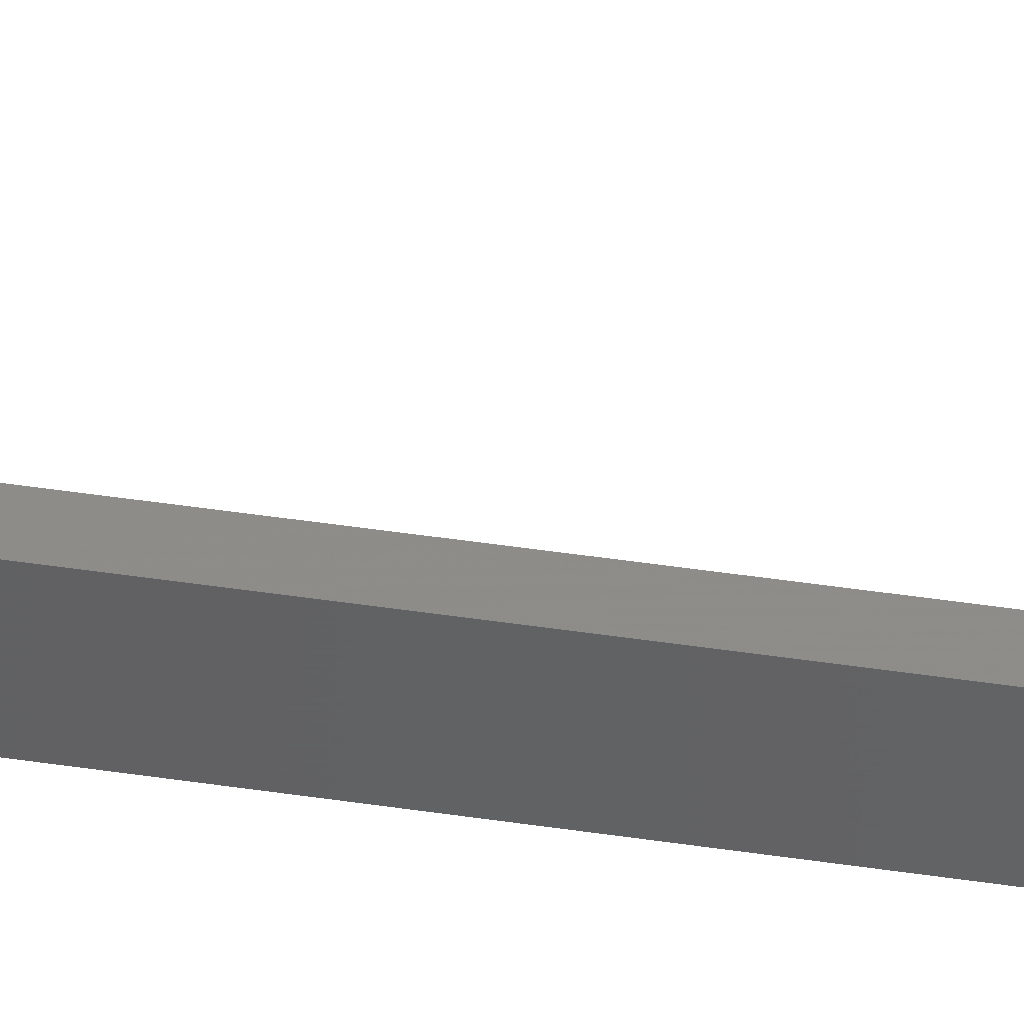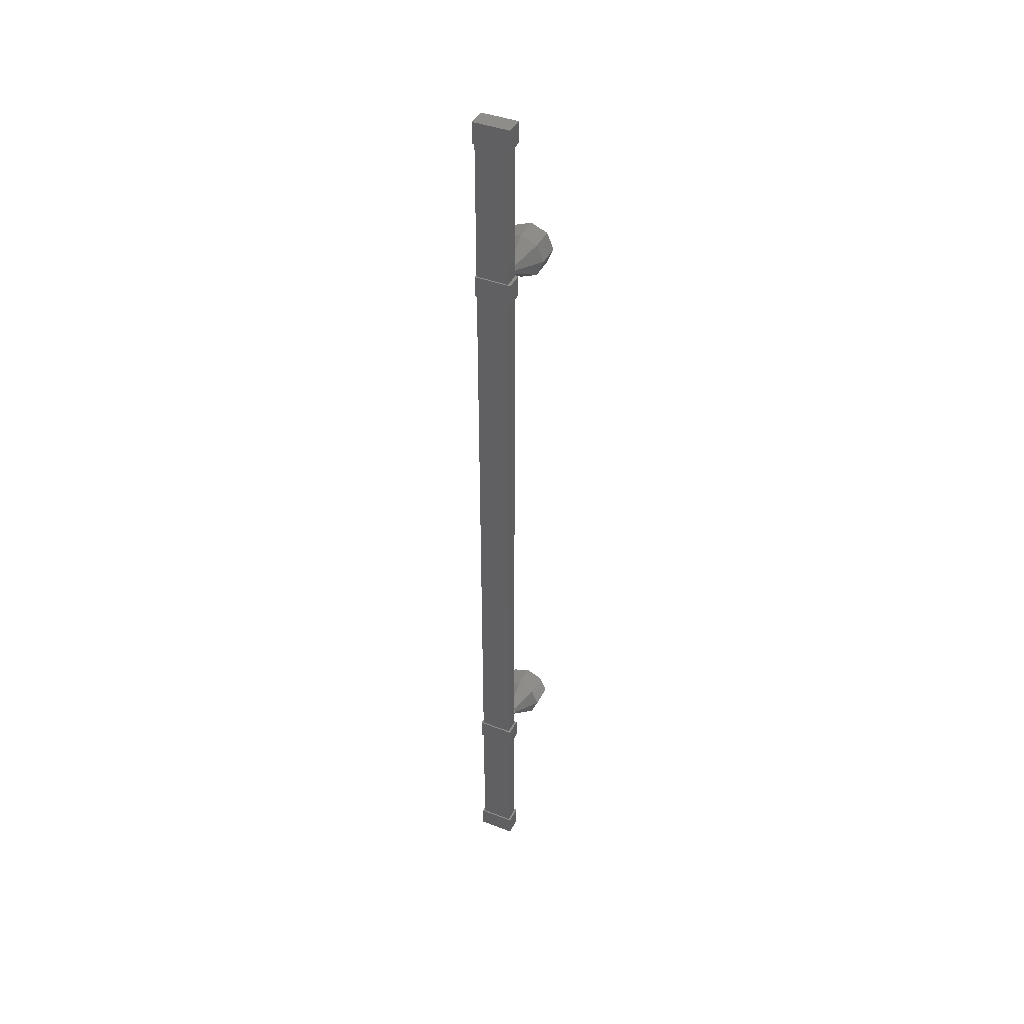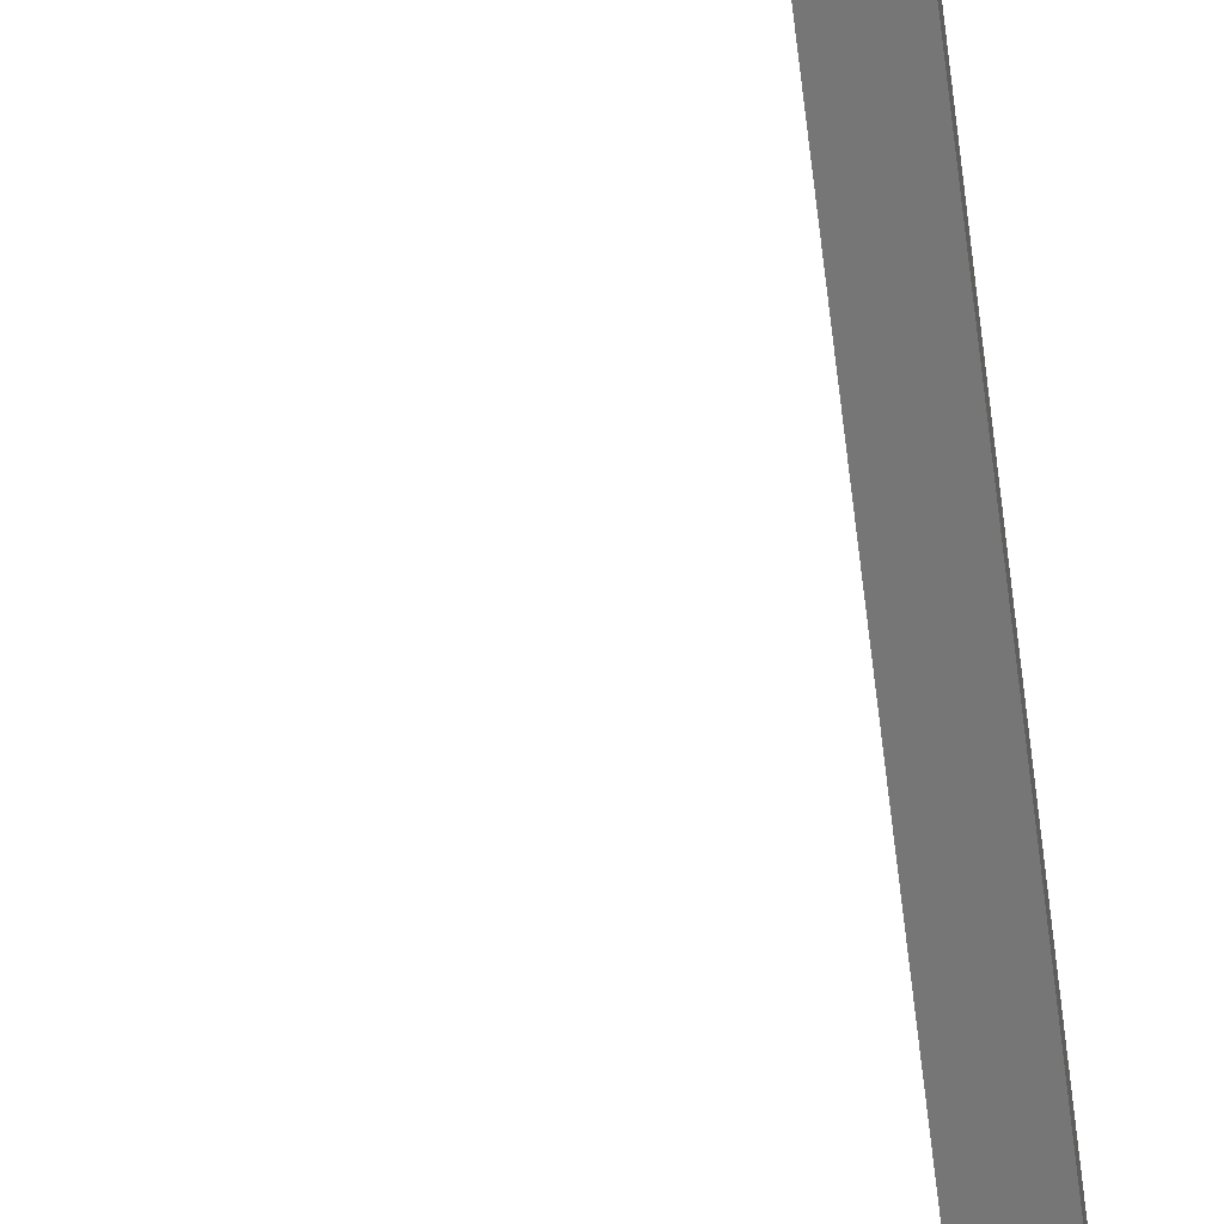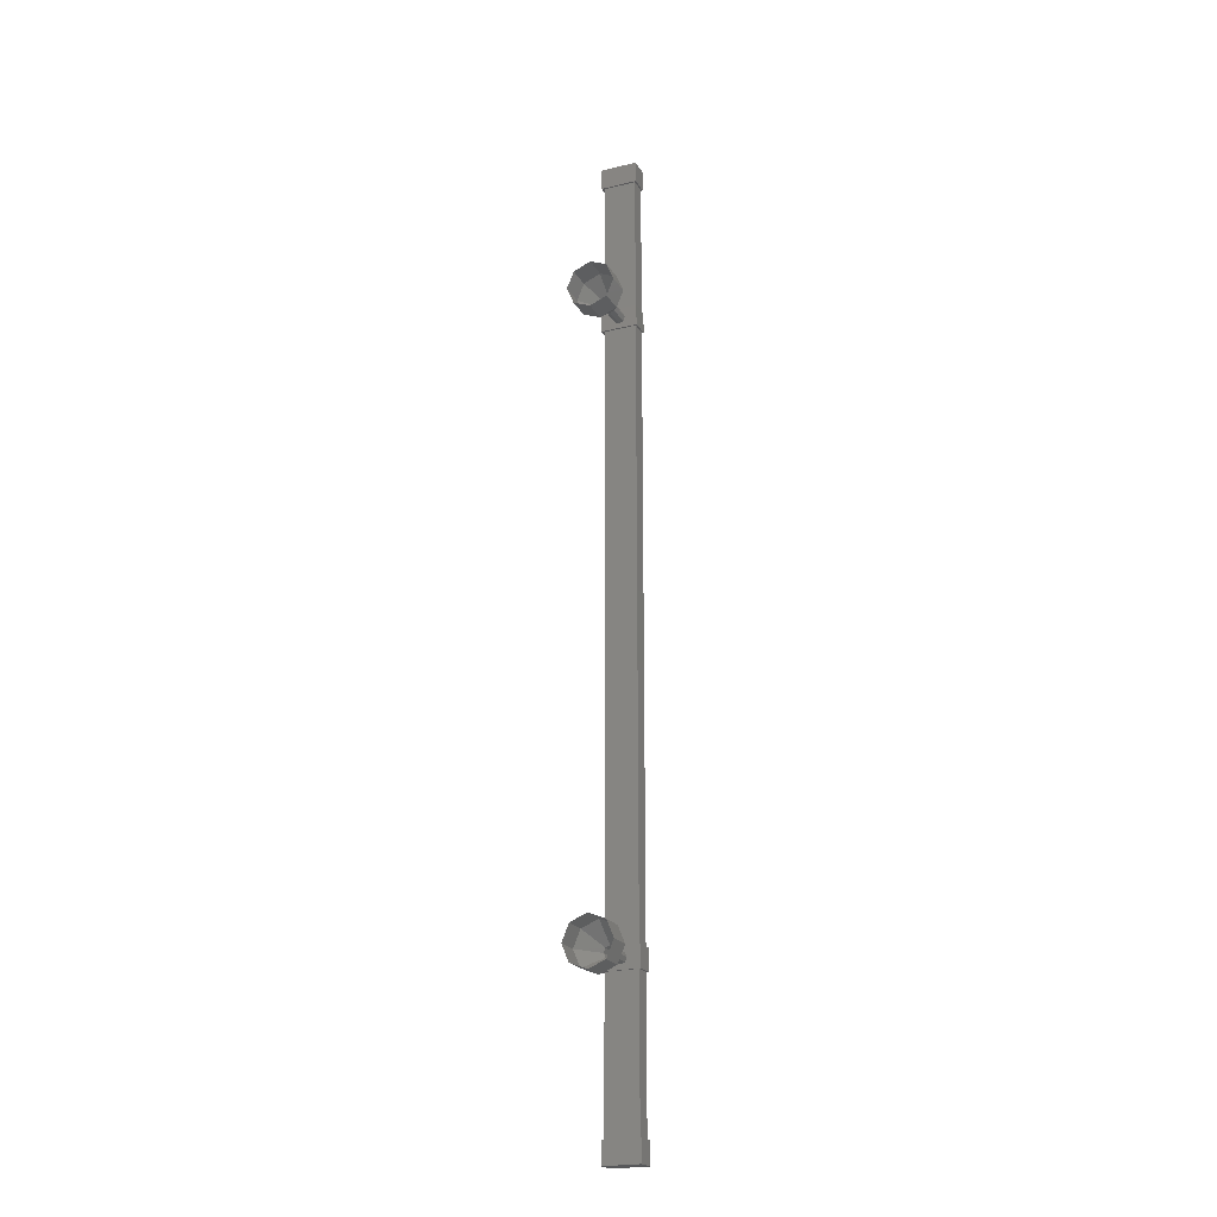
<metadata>
{"format":"stl","ext":"stl","renderer":"f3d","projection":"perspective","resolution":1024,"background":"white","views":[{"elev":38.7,"azim":101.2,"up":"+Z"},{"elev":41.7,"azim":114.6,"up":"+Y"},{"elev":-68.9,"azim":6.8,"up":"+Z"},{"elev":-22.0,"azim":-67.0,"up":"+Y"}]}
</metadata>
<code>
# stl→obj: 113 verts, 156 faces
v 59.42 -1379 -20.11
v 59.42 -1376 -20.11
v 59.42 -1379 -19.11
v 59.42 -1376 -19.11
v 59.42 -1346 -20.11
v 59.42 -1343 -20.11
v 59.42 -1346 -19.11
v 59.42 -1343 -19.11
v 59.47 -1348 -20.4
v 59.47 -1348 -18.86
v 59.47 -1349 -20.4
v 59.47 -1349 -18.86
v 58.7 -1349 -18.85
v 58.7 -1348 -18.85
v 58.7 -1348 -20.39
v 58.7 -1349 -20.39
v 59.46 -1375 -18.82
v 59.47 -1375 -20.36
v 59.46 -1374 -18.82
v 59.47 -1374 -20.36
v 58.7 -1374 -20.37
v 58.7 -1375 -20.37
v 58.69 -1375 -18.83
v 58.69 -1374 -18.83
v 59.46 -1382 -18.82
v 59.47 -1382 -20.36
v 59.46 -1381 -18.82
v 59.47 -1381 -20.36
v 58.7 -1381 -20.37
v 58.7 -1382 -20.37
v 58.69 -1382 -18.83
v 58.69 -1381 -18.83
v 59.47 -1341 -20.4
v 59.47 -1341 -18.86
v 59.47 -1342 -20.4
v 59.47 -1342 -18.86
v 58.7 -1342 -18.85
v 58.7 -1341 -18.85
v 58.7 -1341 -20.39
v 58.7 -1342 -20.39
v 58.76 -1341 -18.91
v 58.77 -1341 -20.27
v 58.76 -1381 -18.91
v 58.77 -1381 -20.27
v 59.41 -1341 -20.27
v 59.41 -1381 -20.27
v 59.4 -1381 -18.91
v 59.4 -1341 -18.91
v 56.75 -1375 -19.62
v 55.75 -1375 -19.62
v 56.75 -1375 -20.32
v 55.75 -1375 -20.33
v 56.76 -1374 -20.62
v 55.76 -1374 -20.62
v 56.75 -1374 -20.32
v 55.75 -1374 -20.33
v 56.75 -1373 -19.62
v 55.75 -1373 -19.62
v 56.75 -1374 -18.91
v 55.75 -1374 -18.91
v 56.75 -1374 -18.62
v 55.75 -1374 -18.62
v 56.75 -1375 -18.91
v 55.75 -1375 -18.91
v 57.75 -1375 -19.61
v 57.75 -1374 -19.79
v 57.75 -1374 -19.86
v 57.75 -1374 -19.61
v 57.75 -1374 -19.44
v 57.75 -1374 -19.36
v 58.74 -1348 -19.61
v 57.74 -1348 -19.61
v 58.74 -1348 -19.79
v 57.74 -1348 -19.79
v 58.74 -1348 -19.86
v 57.74 -1348 -19.86
v 58.74 -1348 -19.43
v 57.74 -1348 -19.44
v 58.74 -1348 -19.36
v 57.74 -1348 -19.36
v 56.75 -1349 -19.62
v 55.75 -1349 -19.62
v 56.75 -1349 -20.32
v 55.75 -1349 -20.33
v 56.76 -1348 -20.62
v 55.76 -1348 -20.62
v 56.75 -1347 -20.32
v 55.75 -1347 -20.33
v 56.75 -1347 -19.62
v 55.75 -1347 -19.62
v 56.75 -1347 -18.91
v 55.75 -1347 -18.91
v 56.75 -1348 -18.62
v 55.75 -1348 -18.62
v 56.75 -1349 -18.91
v 55.75 -1349 -18.91
v 57.75 -1348 -19.61
v 57.75 -1348 -19.79
v 57.75 -1348 -19.86
v 57.75 -1348 -19.44
v 57.75 -1348 -19.36
v 57.74 -1375 -19.61
v 58.74 -1375 -19.61
v 57.74 -1374 -19.44
v 58.74 -1374 -19.43
v 57.74 -1374 -19.36
v 58.74 -1374 -19.36
v 57.74 -1374 -19.61
v 58.74 -1374 -19.61
v 57.74 -1374 -19.79
v 58.74 -1374 -19.79
v 57.74 -1374 -19.86
v 58.74 -1374 -19.86
f 1 2 3
f 3 2 4
f 5 6 7
f 7 6 8
f 9 10 11
f 11 10 12
f 12 13 11
f 10 13 12
f 14 13 10
f 10 9 14
f 14 9 15
f 15 9 11
f 11 16 15
f 13 16 11
f 14 16 13
f 17 18 19
f 19 18 20
f 20 21 19
f 18 21 20
f 22 21 18
f 18 17 22
f 22 17 23
f 23 17 19
f 19 24 23
f 21 24 19
f 22 24 21
f 25 26 27
f 27 26 28
f 28 29 27
f 26 29 28
f 30 29 26
f 26 25 30
f 30 25 31
f 31 25 27
f 27 32 31
f 29 32 27
f 30 32 29
f 33 34 35
f 35 34 36
f 36 37 35
f 34 37 36
f 38 37 34
f 34 33 38
f 38 33 39
f 39 33 35
f 35 40 39
f 37 40 35
f 38 40 37
f 32 30 31
f 40 38 39
f 24 22 23
f 16 14 15
f 41 42 43
f 43 42 44
f 42 45 44
f 44 45 46
f 47 48 43
f 43 48 41
f 46 45 47
f 47 45 48
f 49 50 51
f 51 50 52
f 52 53 51
f 54 53 52
f 55 53 54
f 54 56 55
f 55 56 57
f 57 56 58
f 58 59 57
f 60 59 58
f 61 59 60
f 60 62 61
f 61 62 63
f 63 62 64
f 64 49 63
f 50 49 64
f 65 49 66
f 66 49 51
f 51 67 66
f 53 67 51
f 66 67 53
f 53 55 66
f 66 55 68
f 68 55 57
f 57 69 68
f 59 69 57
f 70 69 59
f 59 61 70
f 70 61 69
f 69 61 63
f 63 65 69
f 49 65 63
f 71 72 73
f 73 72 74
f 74 75 73
f 76 75 74
f 73 75 76
f 76 74 73
f 73 74 71
f 71 74 72
f 72 77 71
f 78 77 72
f 79 77 78
f 78 80 79
f 79 80 77
f 77 80 78
f 78 71 77
f 72 71 78
f 81 82 83
f 83 82 84
f 84 85 83
f 86 85 84
f 87 85 86
f 86 88 87
f 87 88 89
f 89 88 90
f 90 91 89
f 92 91 90
f 93 91 92
f 92 94 93
f 93 94 95
f 95 94 96
f 96 81 95
f 82 81 96
f 97 81 98
f 98 81 83
f 83 99 98
f 85 99 83
f 98 99 85
f 85 87 98
f 98 87 97
f 97 87 89
f 89 100 97
f 91 100 89
f 101 100 91
f 91 93 101
f 101 93 100
f 100 93 95
f 95 97 100
f 81 97 95
f 102 103 104
f 104 103 105
f 105 106 104
f 107 106 105
f 104 106 107
f 107 105 104
f 104 105 108
f 108 105 109
f 109 110 108
f 111 110 109
f 112 110 111
f 111 113 112
f 112 113 110
f 110 113 111
f 111 102 110
f 103 102 111

</code>
